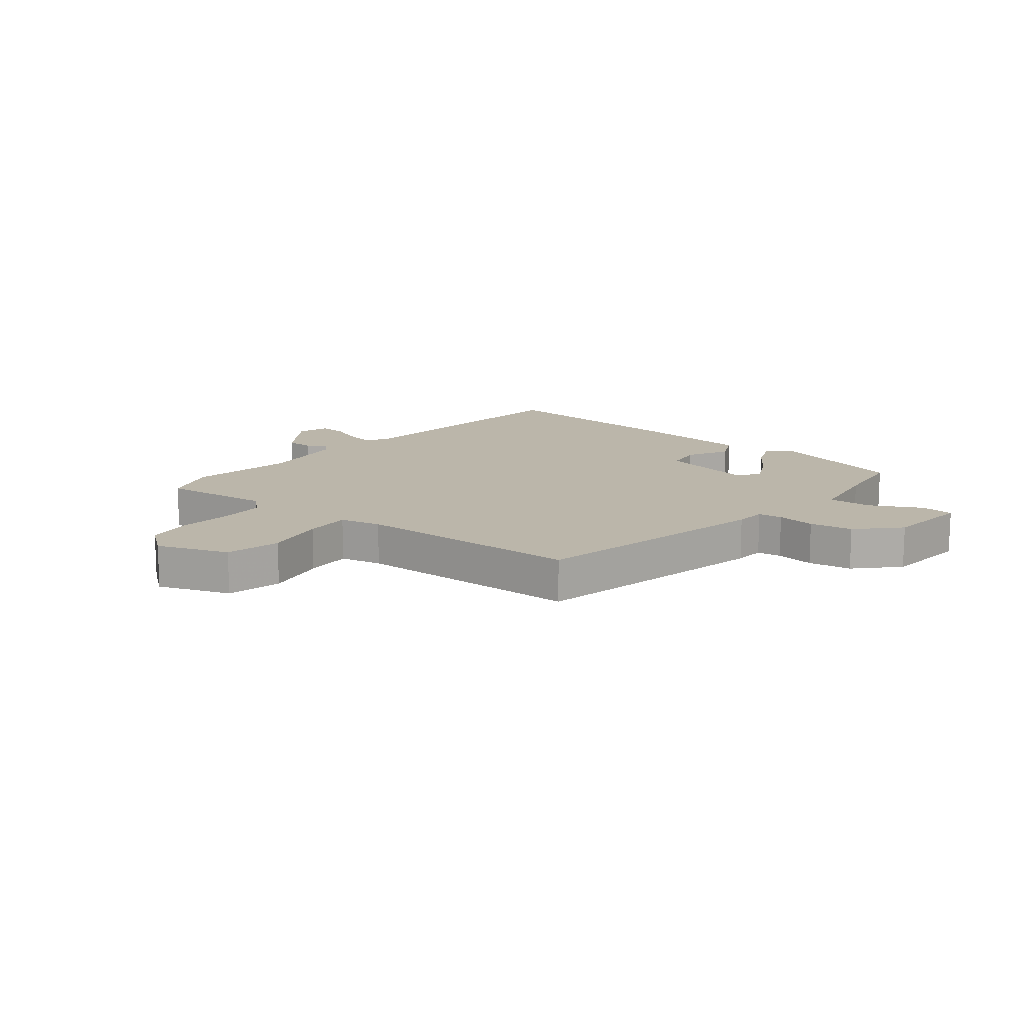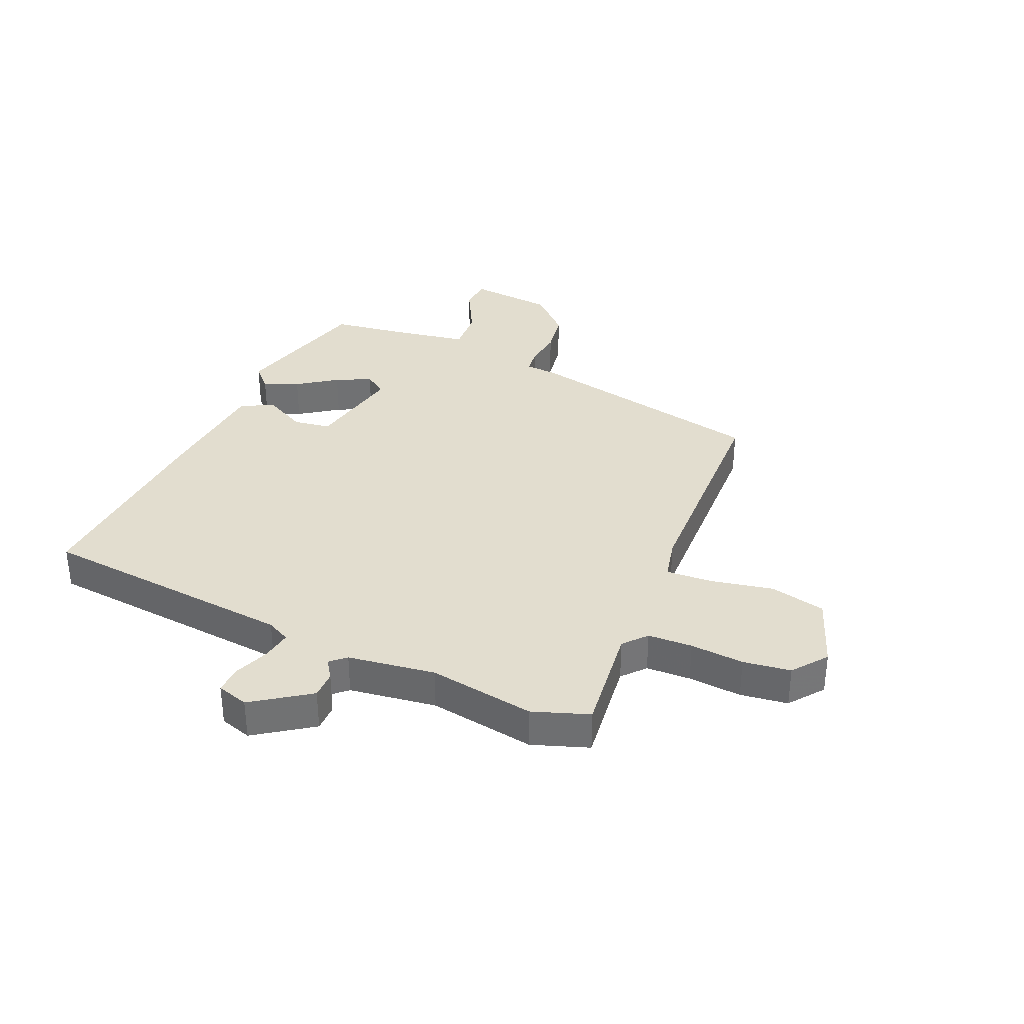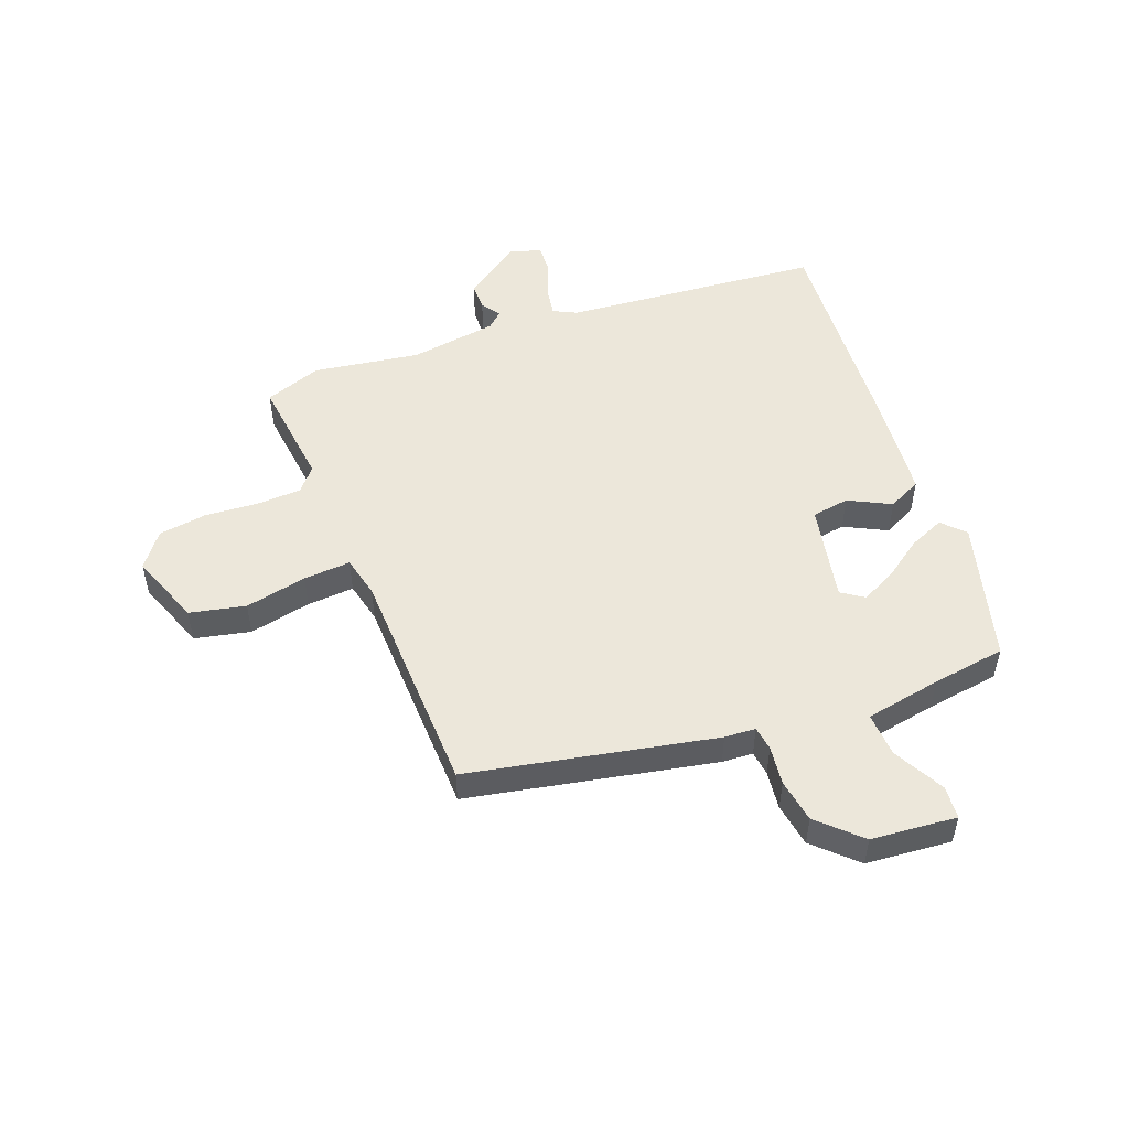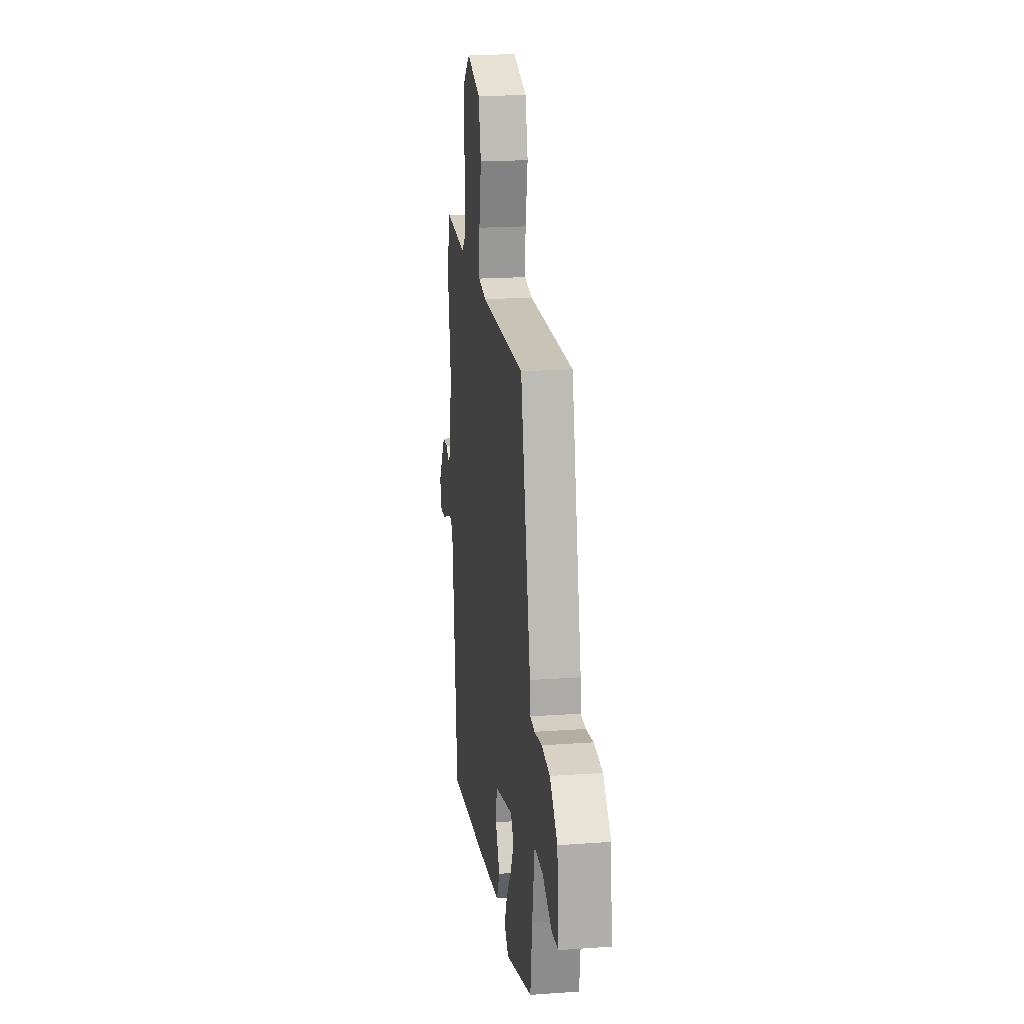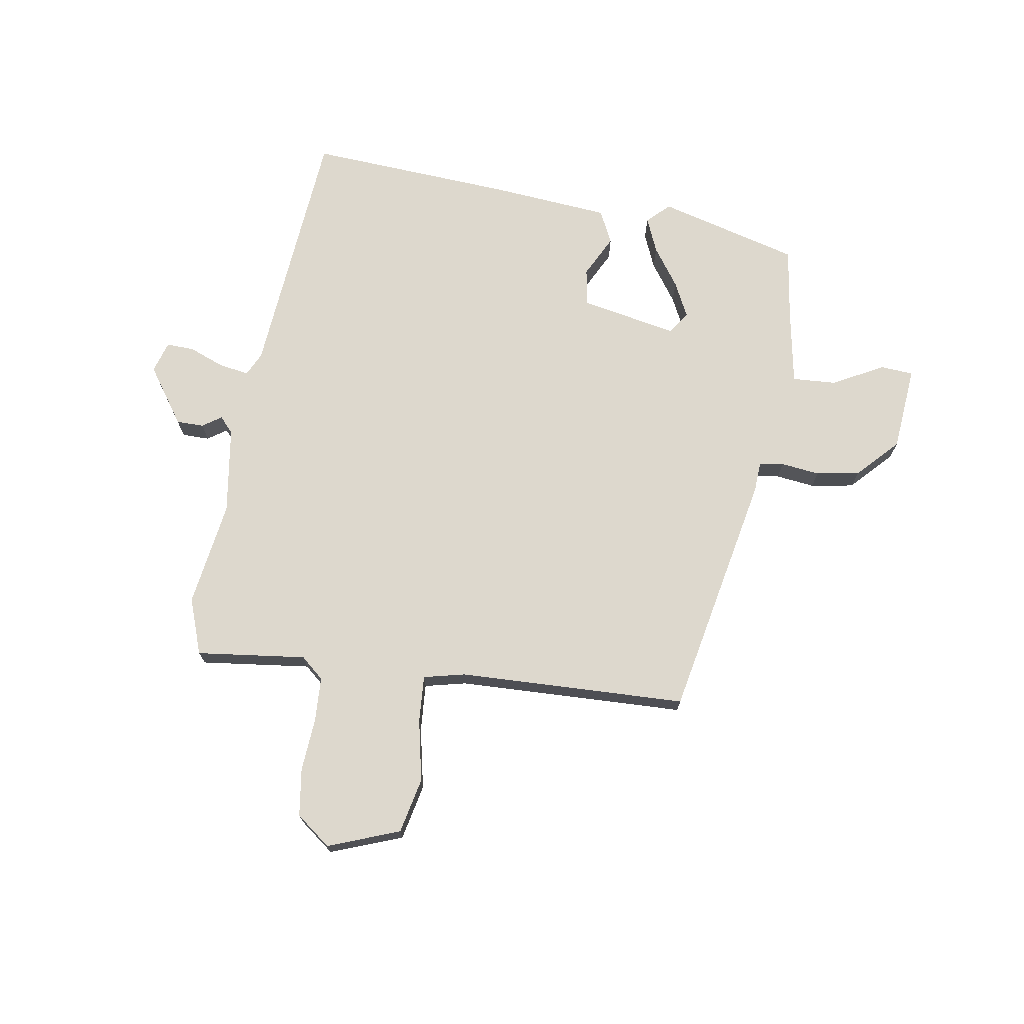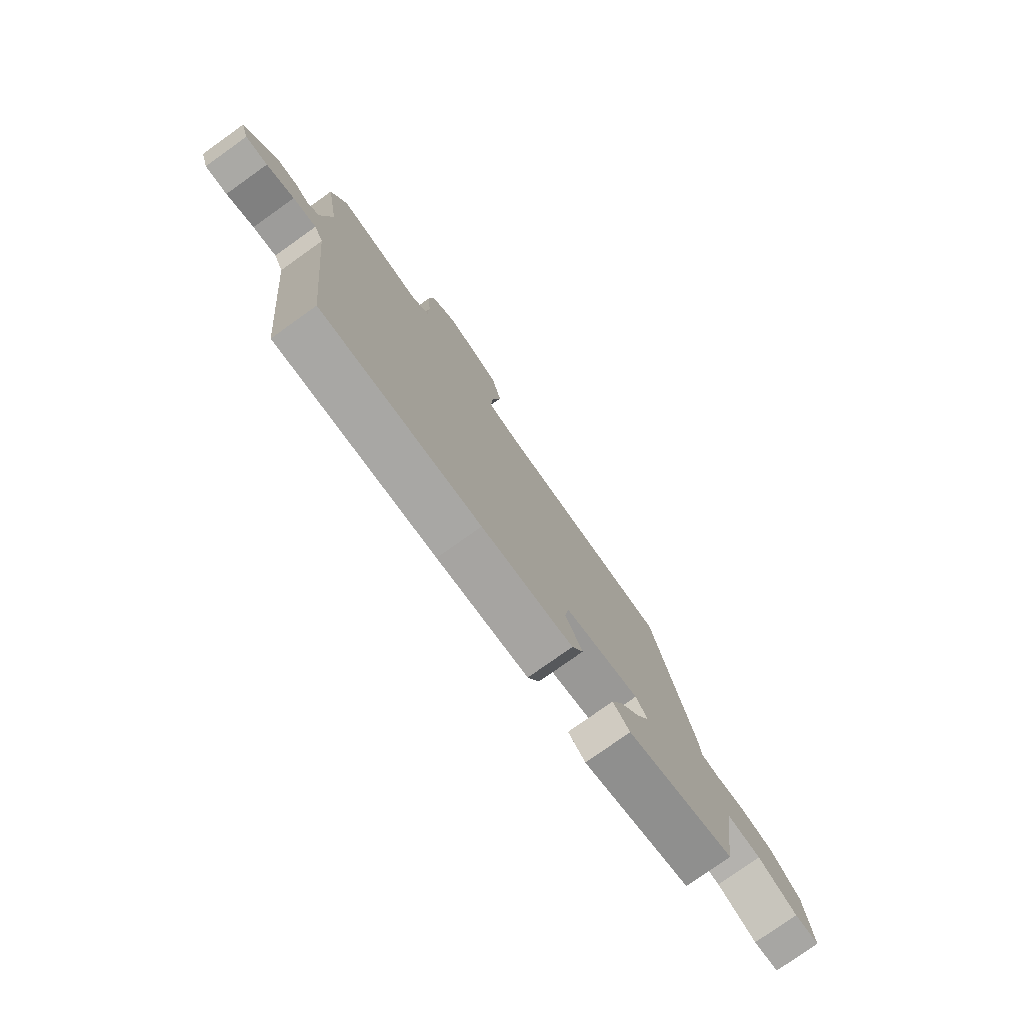
<metadata>
{"format":"obj","ext":"obj","renderer":"f3d","projection":"perspective","resolution":1024,"background":"white","views":[{"elev":13.9,"azim":38.3,"up":"+Y"},{"elev":35.0,"azim":-67.3,"up":"+Y"},{"elev":51.6,"azim":68.3,"up":"+Y"},{"elev":18.7,"azim":82.2,"up":"+Z"},{"elev":72.1,"azim":8.2,"up":"+Y"},{"elev":-78.1,"azim":-54.6,"up":"+Z"}]}
</metadata>
<code>
v 0.364 0.07 0.482
v 0.453 0.07 0.071
v 0.457 0.07 0.019
v 0.498 0.07 0.014
v 0.563 0.07 0.023
v 0.636 0.07 0.012
v 0.702 0.07 -0.055
v 0.717 0.07 -0.198
v 0.662 0.07 -0.203
v 0.576 0.07 -0.159
v 0.502 0.07 -0.156
v 0.481 0.07 -0.284
v 0.465 0.07 -0.407
v 0.229 0.07 -0.475
v 0.192 0.07 -0.44
v 0.216 0.07 -0.381
v 0.261 0.07 -0.315
v 0.289 0.07 -0.256
v 0.263 0.07 -0.219
v 0.1 0.07 -0.254
v 0.091 0.07 -0.317
v 0.128 0.07 -0.387
v 0.102 0.07 -0.443
v -0.097 0.07 -0.464
v -0.443 0.07 -0.492
v -0.488 0.07 -0.061
v -0.508 0.07 -0.022
v -0.558 0.07 -0.031
v -0.617 0.07 -0.055
v -0.664 0.07 -0.058
v -0.681 0.07 -0.005
v -0.616 0.07 0.091
v -0.57 0.07 0.092
v -0.538 0.07 0.071
v -0.515 0.07 0.097
v -0.496 0.07 0.244
v -0.526 0.07 0.422
v -0.494 0.07 0.517
v -0.309 0.07 0.498
v -0.271 0.07 0.532
v -0.269 0.07 0.607
v -0.277 0.07 0.697
v -0.267 0.07 0.777
v -0.21 0.07 0.822
v -0.089 0.07 0.779
v -0.067 0.07 0.686
v -0.087 0.07 0.582
v -0.091 0.07 0.503
v -0.021 0.07 0.488
v 0.364 0 0.482
v 0.453 0 0.071
v 0.457 0 0.019
v 0.498 0 0.014
v 0.563 0 0.023
v 0.636 0 0.012
v 0.702 0 -0.055
v 0.717 0 -0.198
v 0.662 0 -0.203
v 0.576 0 -0.159
v 0.502 0 -0.156
v 0.481 0 -0.284
v 0.465 0 -0.407
v 0.229 0 -0.475
v 0.192 0 -0.44
v 0.216 0 -0.381
v 0.261 0 -0.315
v 0.289 0 -0.256
v 0.263 0 -0.219
v 0.1 0 -0.254
v 0.091 0 -0.317
v 0.128 0 -0.387
v 0.102 0 -0.443
v -0.097 0 -0.464
v -0.443 0 -0.492
v -0.488 0 -0.061
v -0.508 0 -0.022
v -0.558 0 -0.031
v -0.617 0 -0.055
v -0.664 0 -0.058
v -0.681 0 -0.005
v -0.616 0 0.091
v -0.57 0 0.092
v -0.538 0 0.071
v -0.515 0 0.097
v -0.496 0 0.244
v -0.526 0 0.422
v -0.494 0 0.517
v -0.309 0 0.498
v -0.271 0 0.532
v -0.269 0 0.607
v -0.277 0 0.697
v -0.267 0 0.777
v -0.21 0 0.822
v -0.089 0 0.779
v -0.067 0 0.686
v -0.087 0 0.582
v -0.091 0 0.503
v -0.021 0 0.488
f 45 46 47
f 44 45 47
f 43 44 47
f 42 43 47
f 41 42 47
f 40 41 47 48
f 39 40 48 49
f 36 37 38 39
f 35 36 39 49
f 32 33 34
f 31 32 34
f 30 31 34
f 29 30 34
f 28 29 34
f 35 49 1
f 34 35 1
f 28 34 1
f 27 28 1
f 24 25 26
f 23 24 26
f 22 23 26
f 21 22 26
f 20 21 26 27
f 15 16 17
f 14 15 17
f 13 14 17
f 12 13 17
f 11 12 17 18
f 8 9 10
f 7 8 10
f 6 7 10
f 5 6 10
f 4 5 10
f 3 4 10 11
f 1 2 3
f 27 1 3
f 20 27 3
f 19 20 3
f 3 11 18 19
f 96 95 94
f 96 94 93
f 96 93 92
f 96 92 91
f 96 91 90
f 97 96 90 89
f 98 97 89 88
f 88 87 86 85
f 98 88 85 84
f 83 82 81
f 83 81 80
f 83 80 79
f 83 79 78
f 83 78 77
f 50 98 84
f 50 84 83
f 50 83 77
f 50 77 76
f 75 74 73
f 75 73 72
f 75 72 71
f 75 71 70
f 76 75 70 69
f 66 65 64
f 66 64 63
f 66 63 62
f 66 62 61
f 67 66 61 60
f 59 58 57
f 59 57 56
f 59 56 55
f 59 55 54
f 59 54 53
f 60 59 53 52
f 52 51 50
f 52 50 76
f 52 76 69
f 52 69 68
f 68 67 60 52
f 1 50 51 2
f 2 51 52 3
f 3 52 53 4
f 4 53 54 5
f 5 54 55 6
f 6 55 56 7
f 7 56 57 8
f 8 57 58 9
f 9 58 59 10
f 10 59 60 11
f 11 60 61 12
f 12 61 62 13
f 13 62 63 14
f 14 63 64 15
f 15 64 65 16
f 16 65 66 17
f 17 66 67 18
f 18 67 68 19
f 19 68 69 20
f 20 69 70 21
f 21 70 71 22
f 22 71 72 23
f 23 72 73 24
f 24 73 74 25
f 25 74 75 26
f 26 75 76 27
f 27 76 77 28
f 28 77 78 29
f 29 78 79 30
f 30 79 80 31
f 31 80 81 32
f 32 81 82 33
f 33 82 83 34
f 34 83 84 35
f 35 84 85 36
f 36 85 86 37
f 37 86 87 38
f 38 87 88 39
f 39 88 89 40
f 40 89 90 41
f 41 90 91 42
f 42 91 92 43
f 43 92 93 44
f 44 93 94 45
f 45 94 95 46
f 46 95 96 47
f 47 96 97 48
f 48 97 98 49
f 49 98 50 1

</code>
